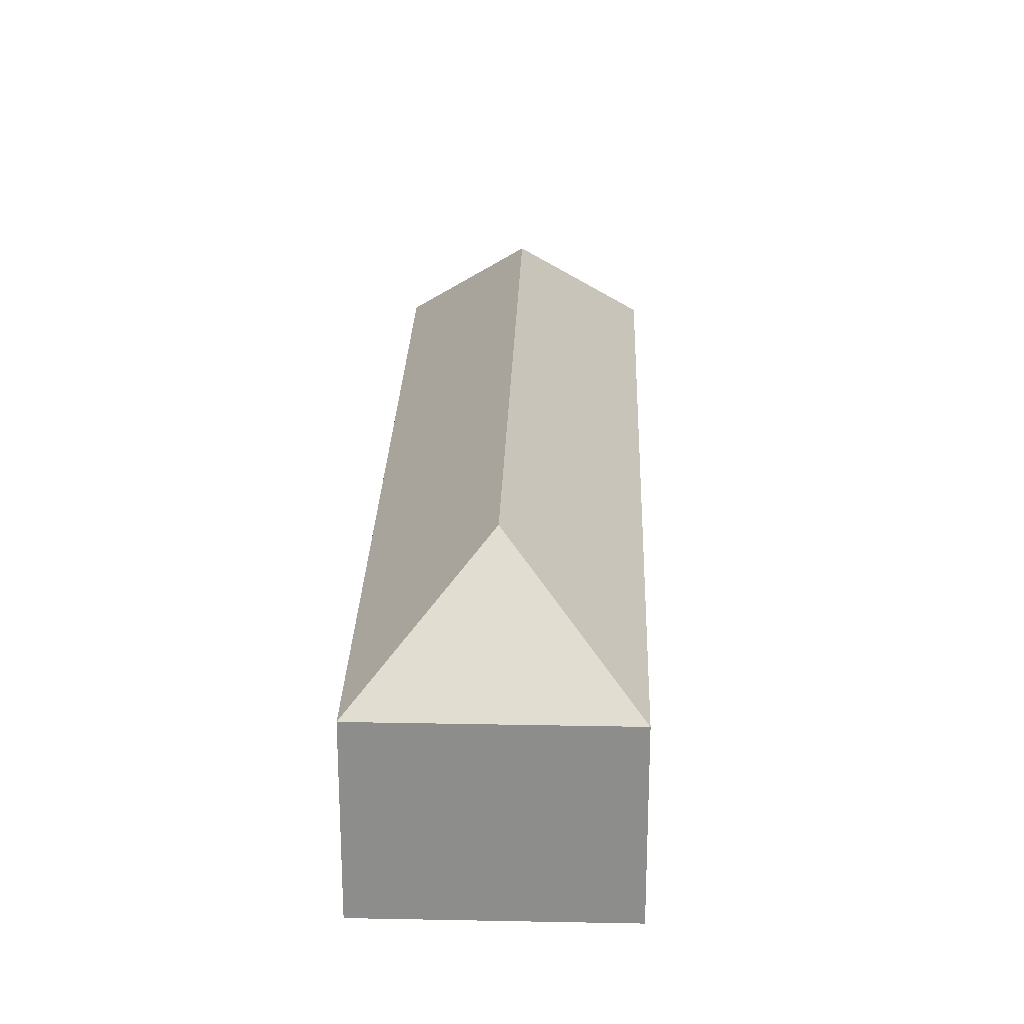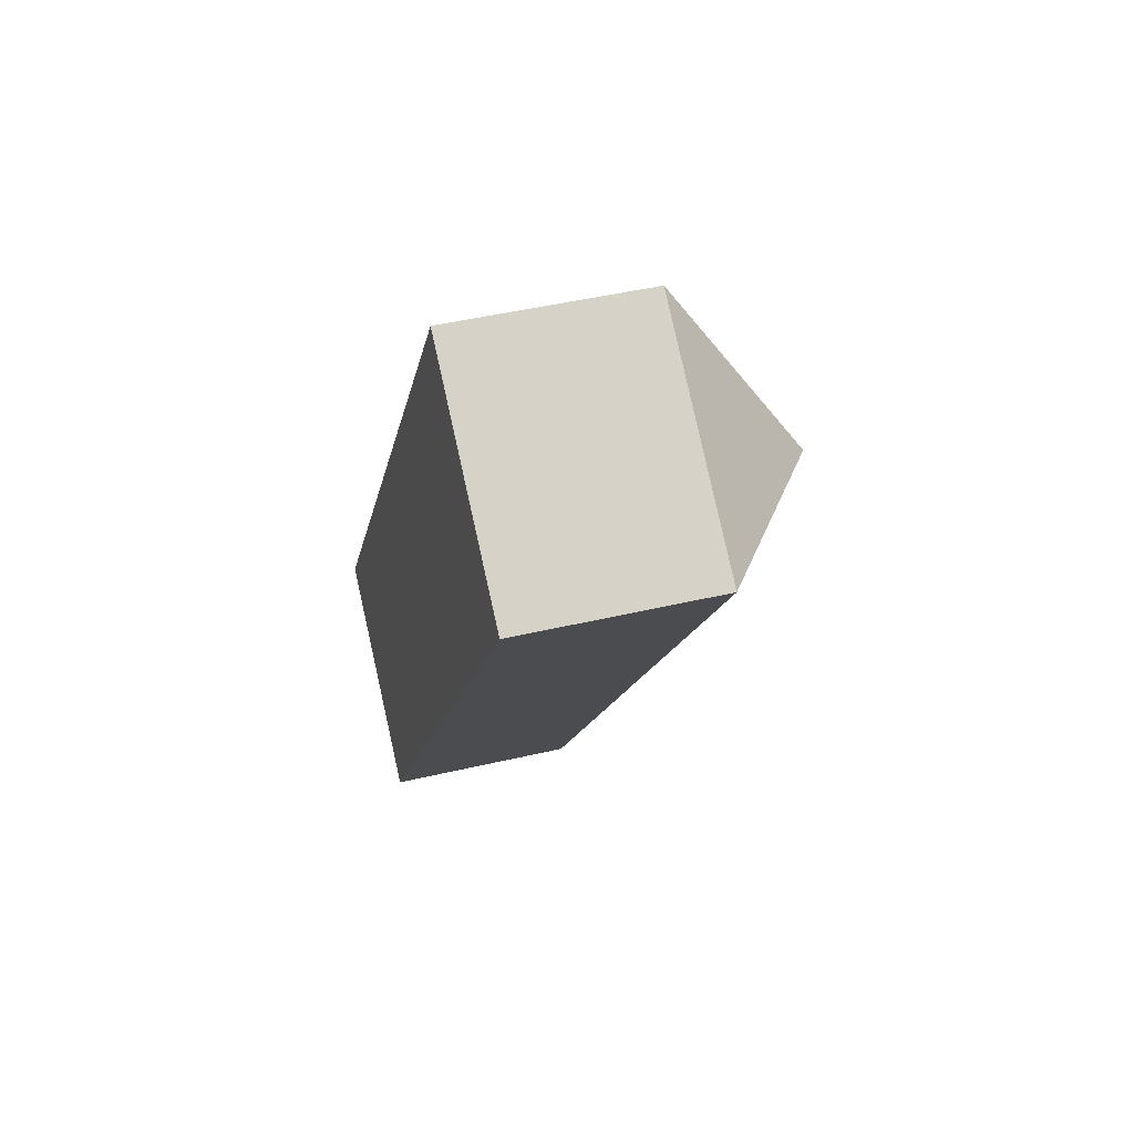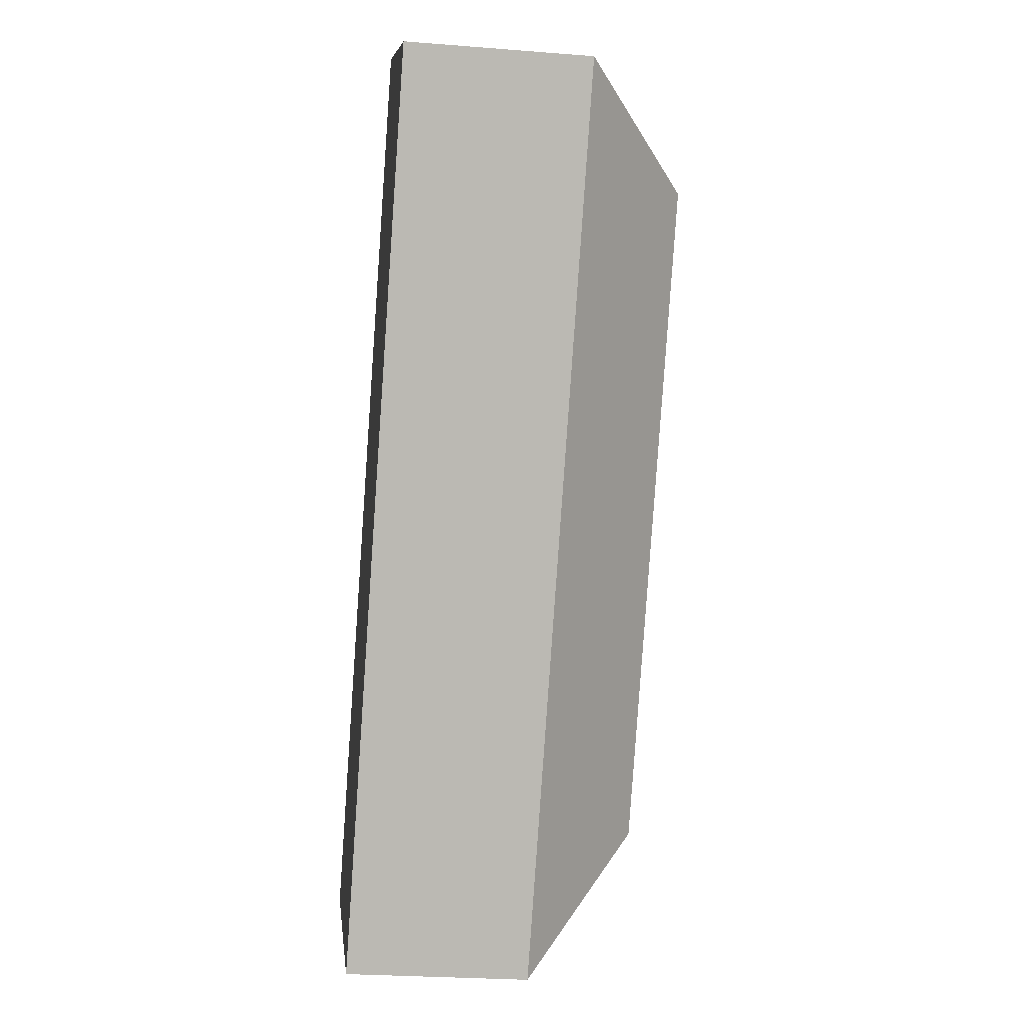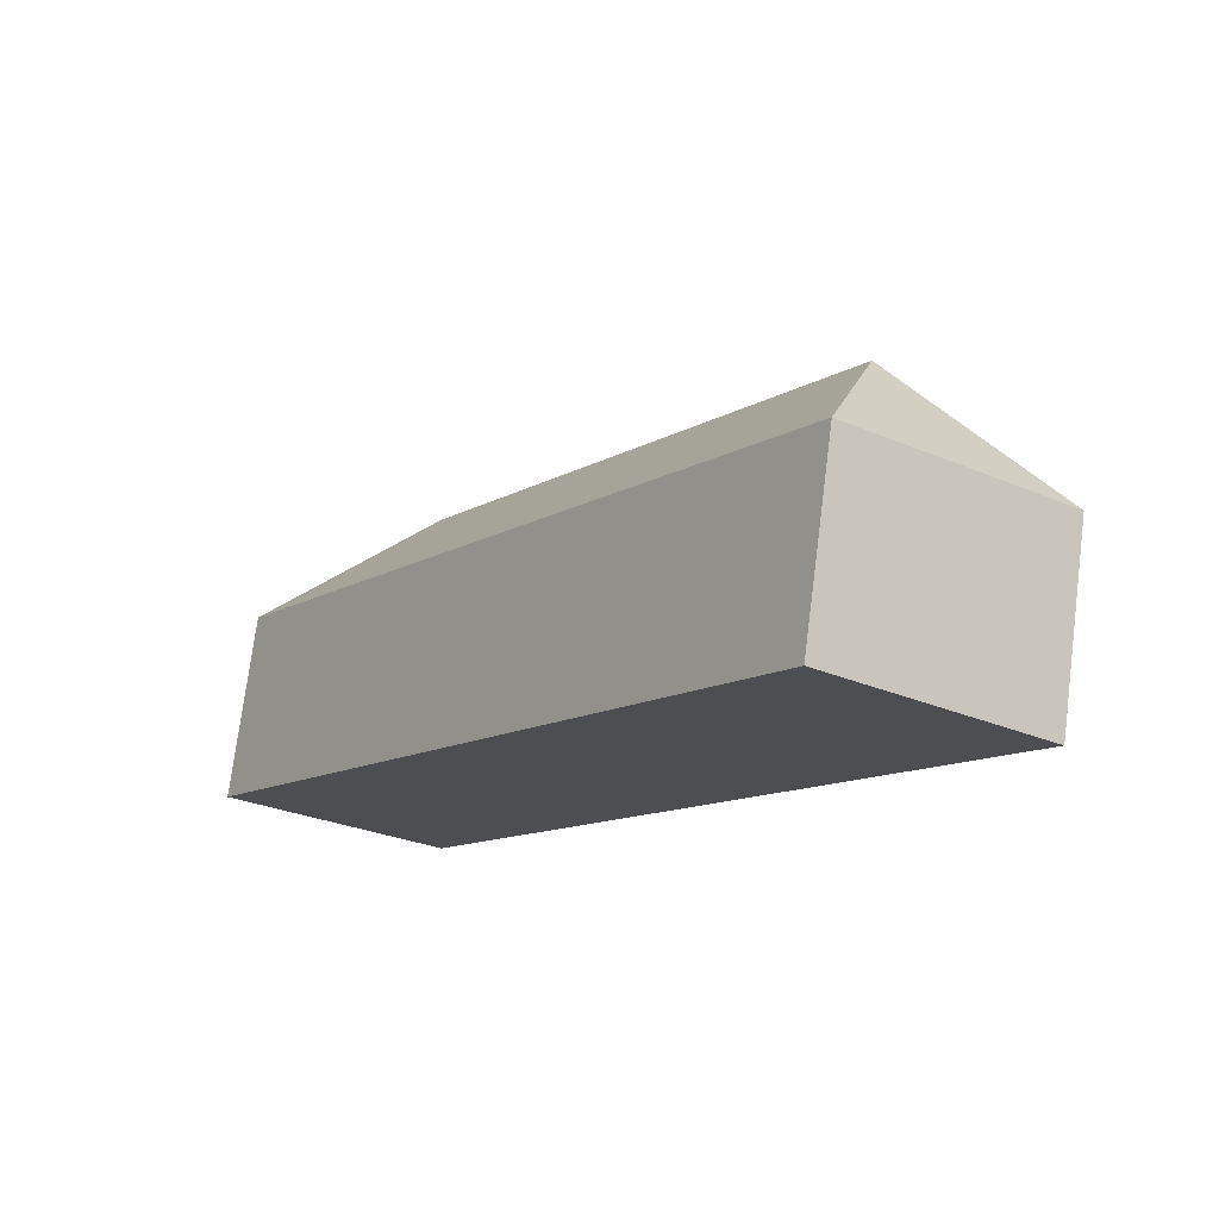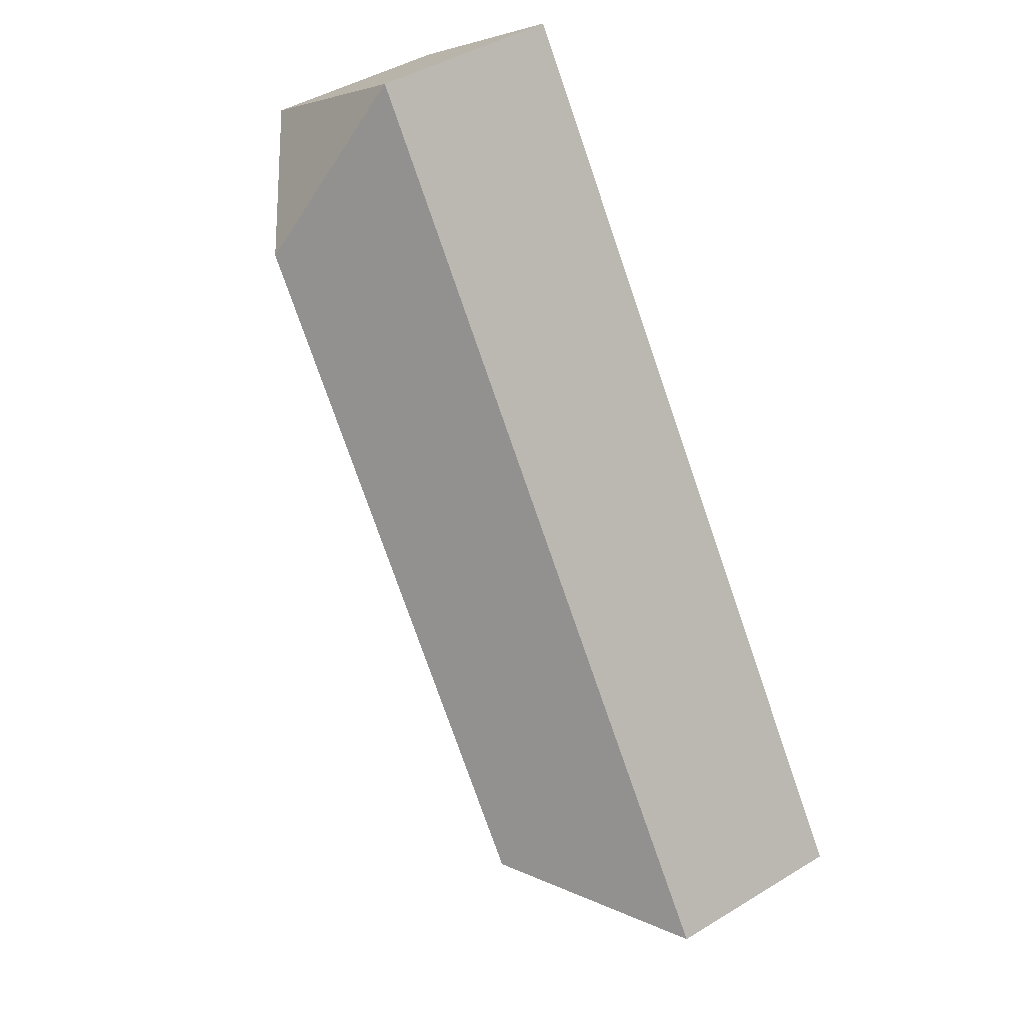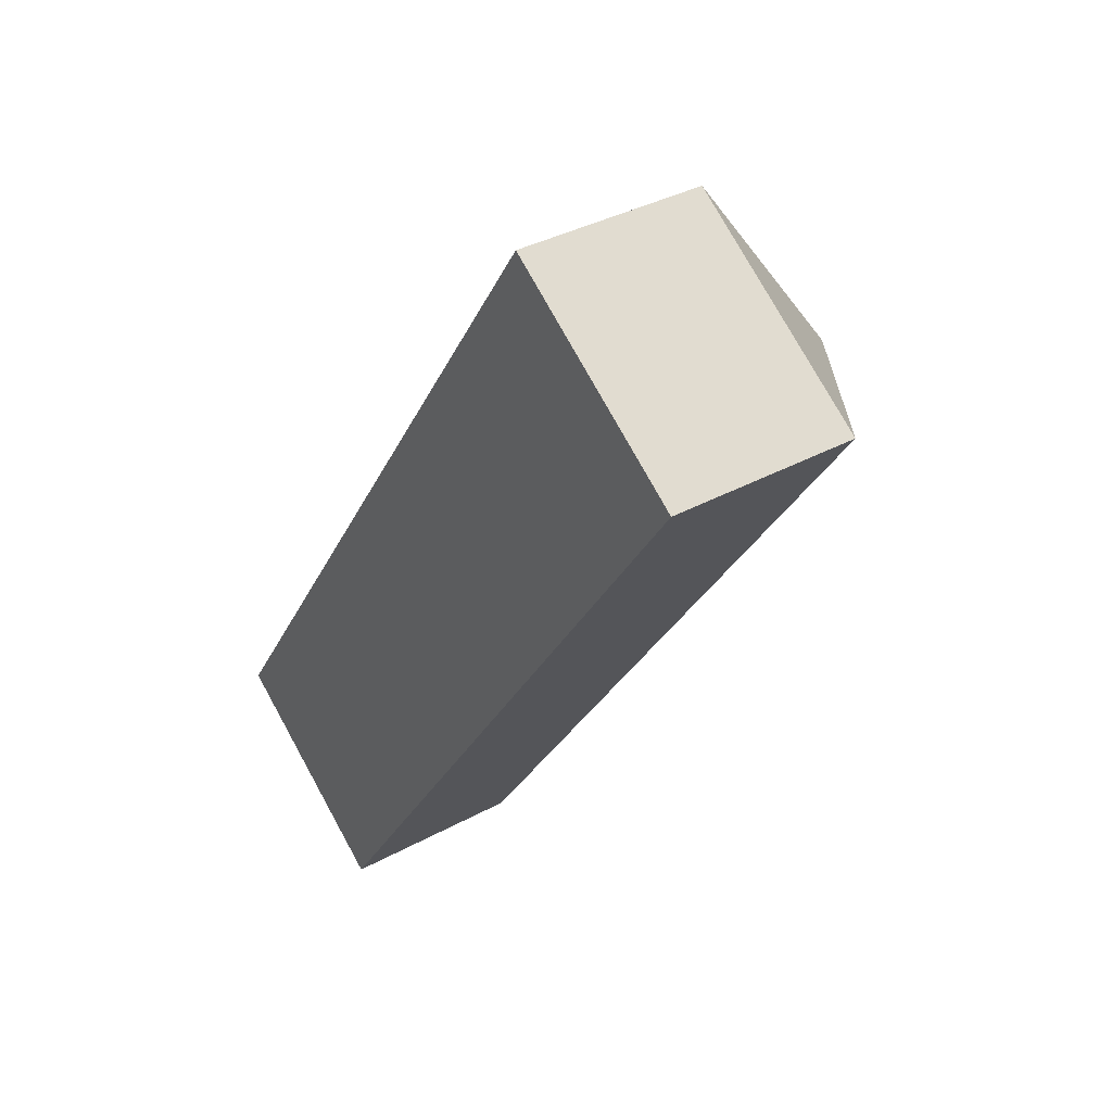
<metadata>
{"format":"obj","ext":"obj","renderer":"f3d","projection":"perspective","resolution":1024,"background":"white","views":[{"elev":25.3,"azim":-144.4,"up":"+Y"},{"elev":45.5,"azim":74.8,"up":"+Z"},{"elev":-26.4,"azim":82.9,"up":"+Z"},{"elev":74.3,"azim":7.3,"up":"+Z"},{"elev":43.3,"azim":-125.8,"up":"+Z"},{"elev":36.4,"azim":54.5,"up":"+Z"}]}
</metadata>
<code>
v  38.99 21.22 42.58
v  36.59 13.11 54.68
v  51.09 13.11 44.98
v  31.64 13.11 47.29
v  0 13.11 8.029e-16
v  12.1 21.22 2.398
v  31.64 13.11 15.93
v  14.82 13.11 -9.215
v  14.5 13.11 -9.7
v  14.01 13.11 -9.373
v  14.5 5.94e-16 -9.7
v  0 0 0
v  14.01 5.739e-16 -9.373
v  31.64 -2.896e-15 47.29
v  36.59 -3.348e-15 54.68
v  51.09 -2.754e-15 44.98
v  14.82 5.643e-16 -9.215
v  31.64 -9.751e-16 15.93
g defaultobject
f 1 2 3
f 1 4 2
f 4 1 5
f 5 1 6
f 7 1 3
f 1 7 6
f 6 7 8
f 6 8 9
f 10 6 9
f 6 10 5
f 11 10 9
f 10 11 5
f 5 11 12
f 12 11 13
f 12 4 5
f 4 12 14
f 4 14 2
f 2 14 15
f 15 3 2
f 3 15 16
f 8 11 9
f 11 8 7
f 11 7 17
f 17 7 18
f 18 7 3
f 18 3 16
f 14 16 15
f 16 14 18
f 18 14 12
f 18 12 17
f 17 12 13
f 17 13 11

</code>
